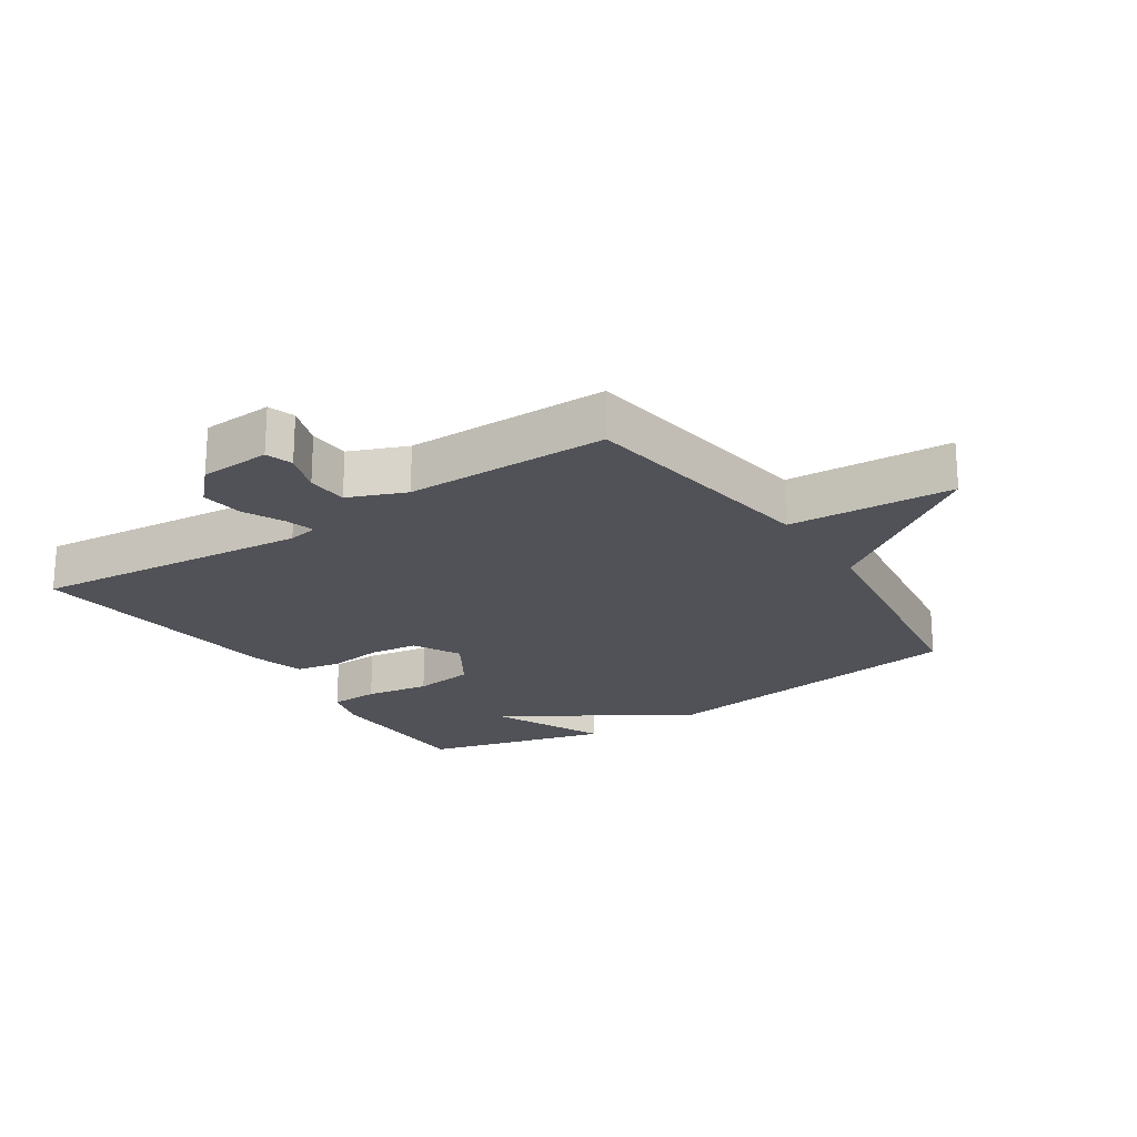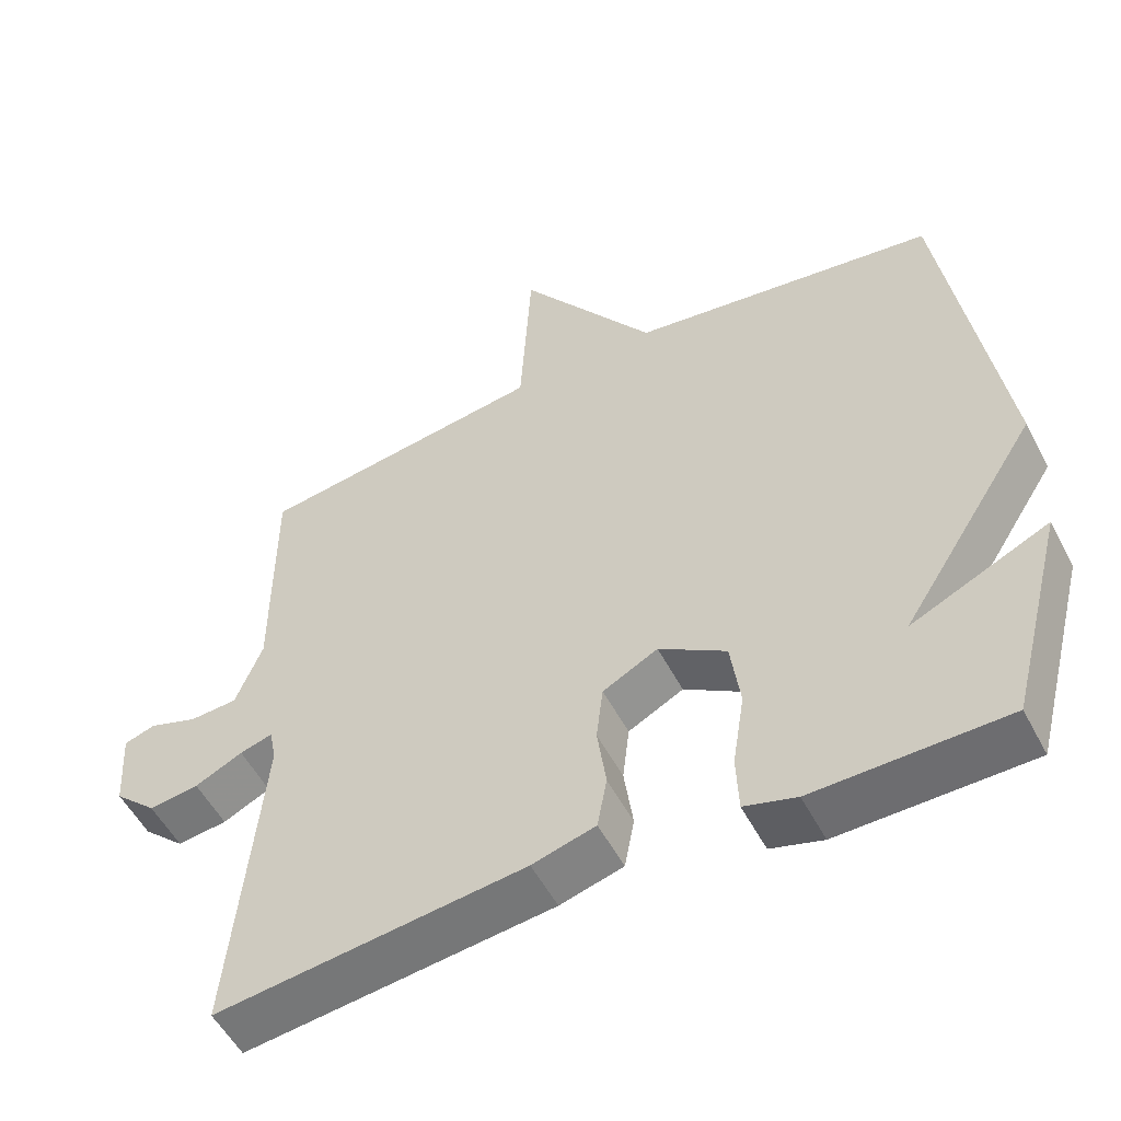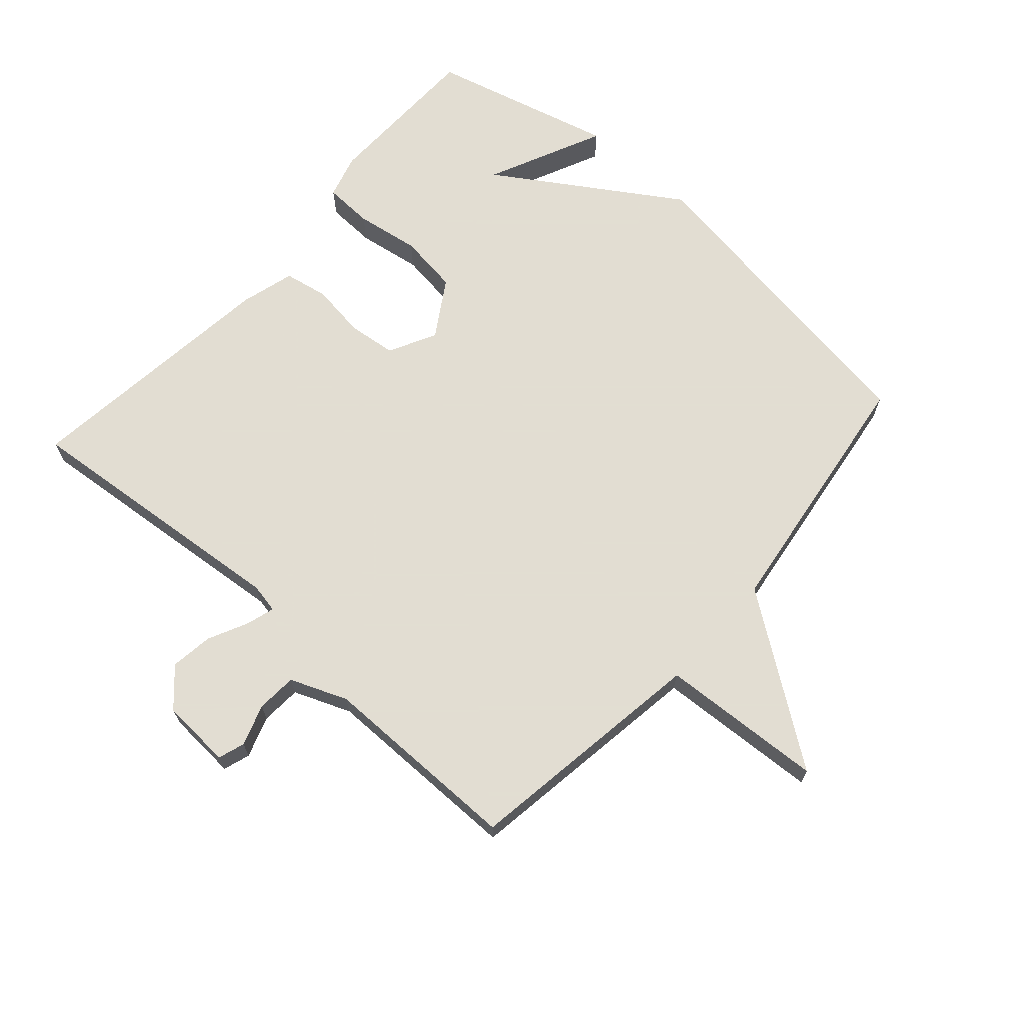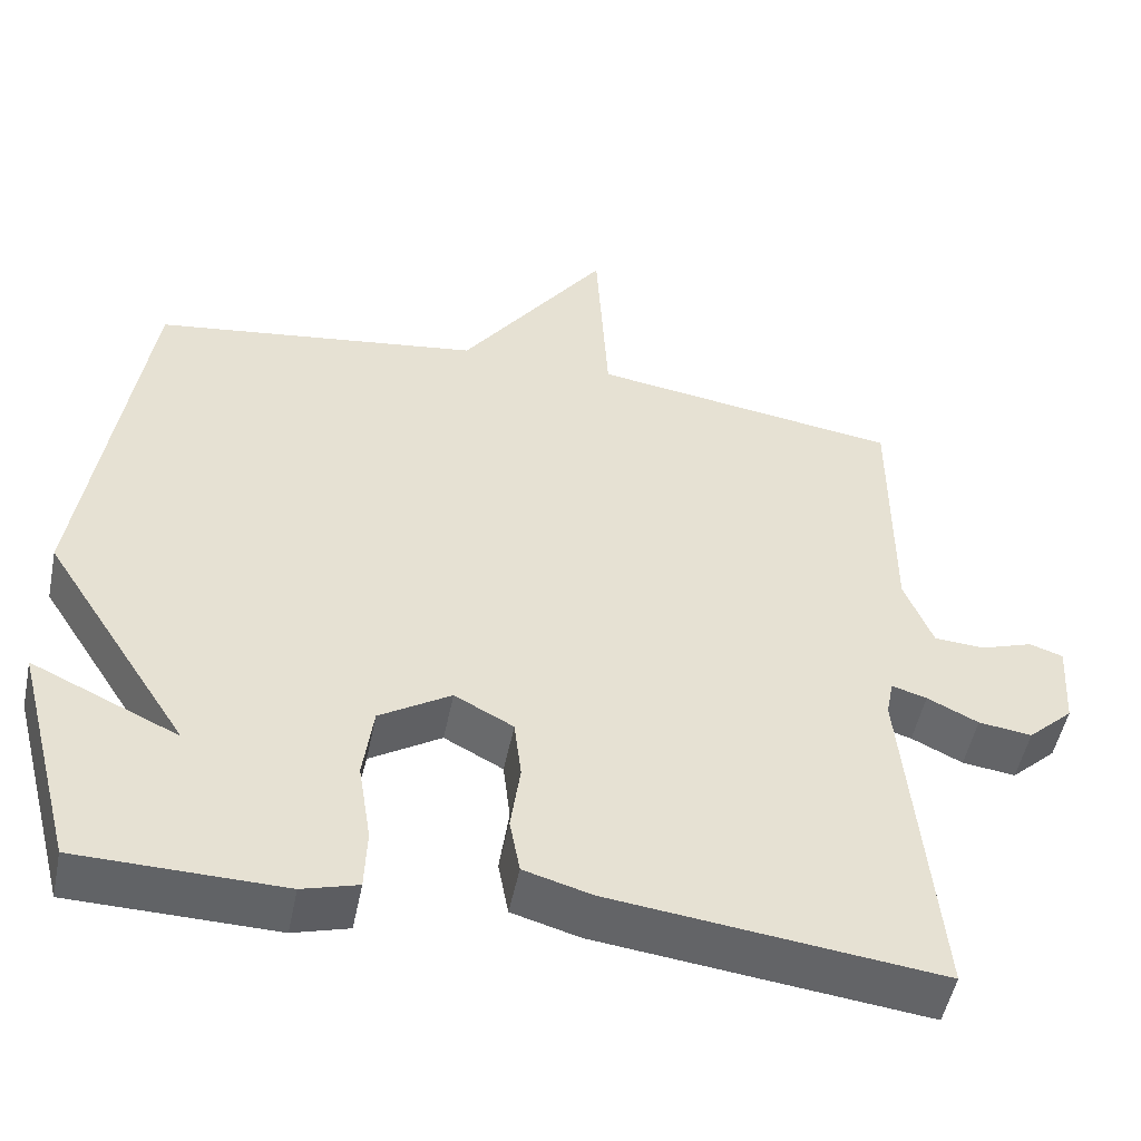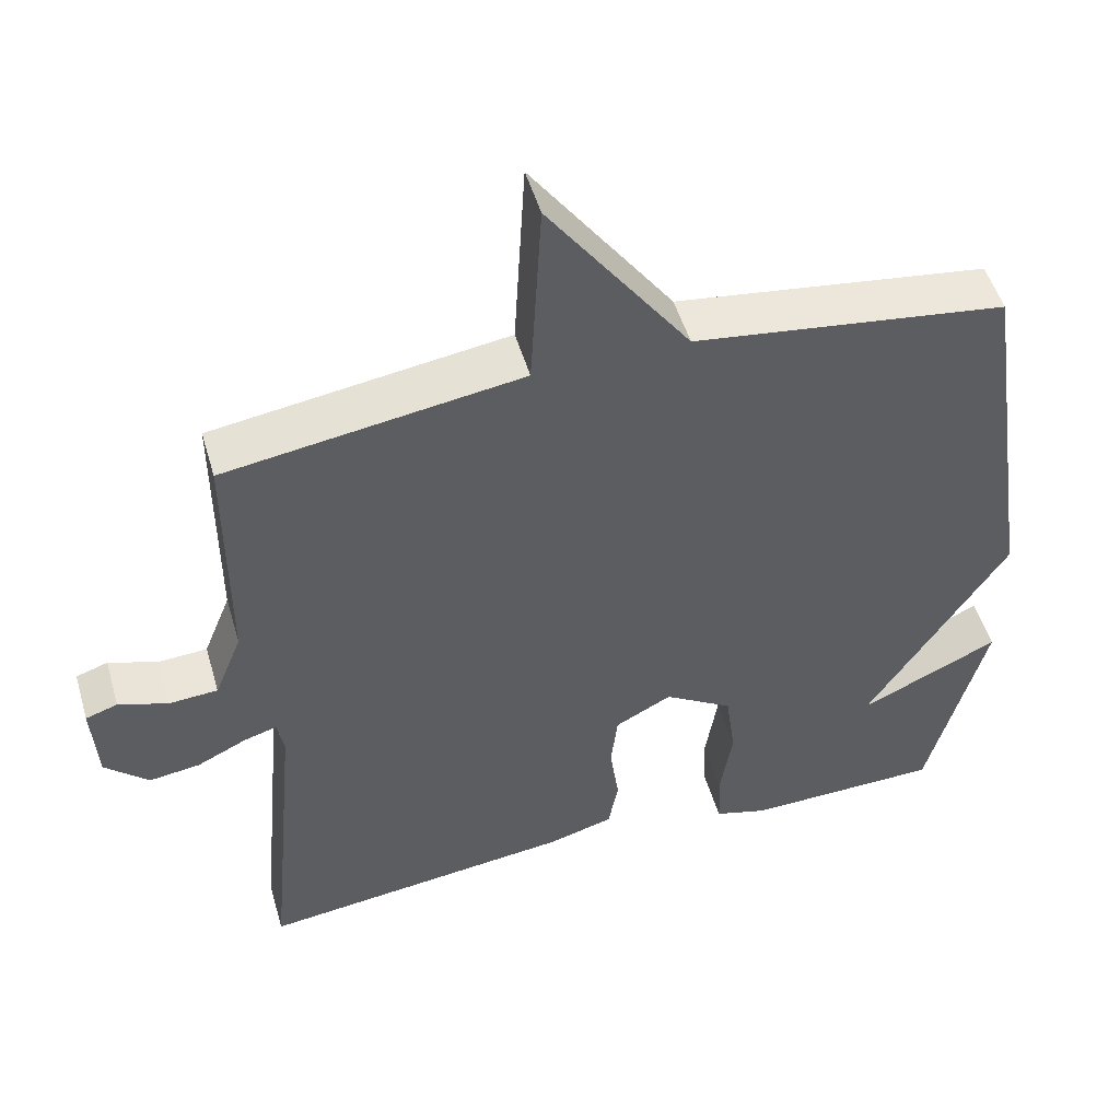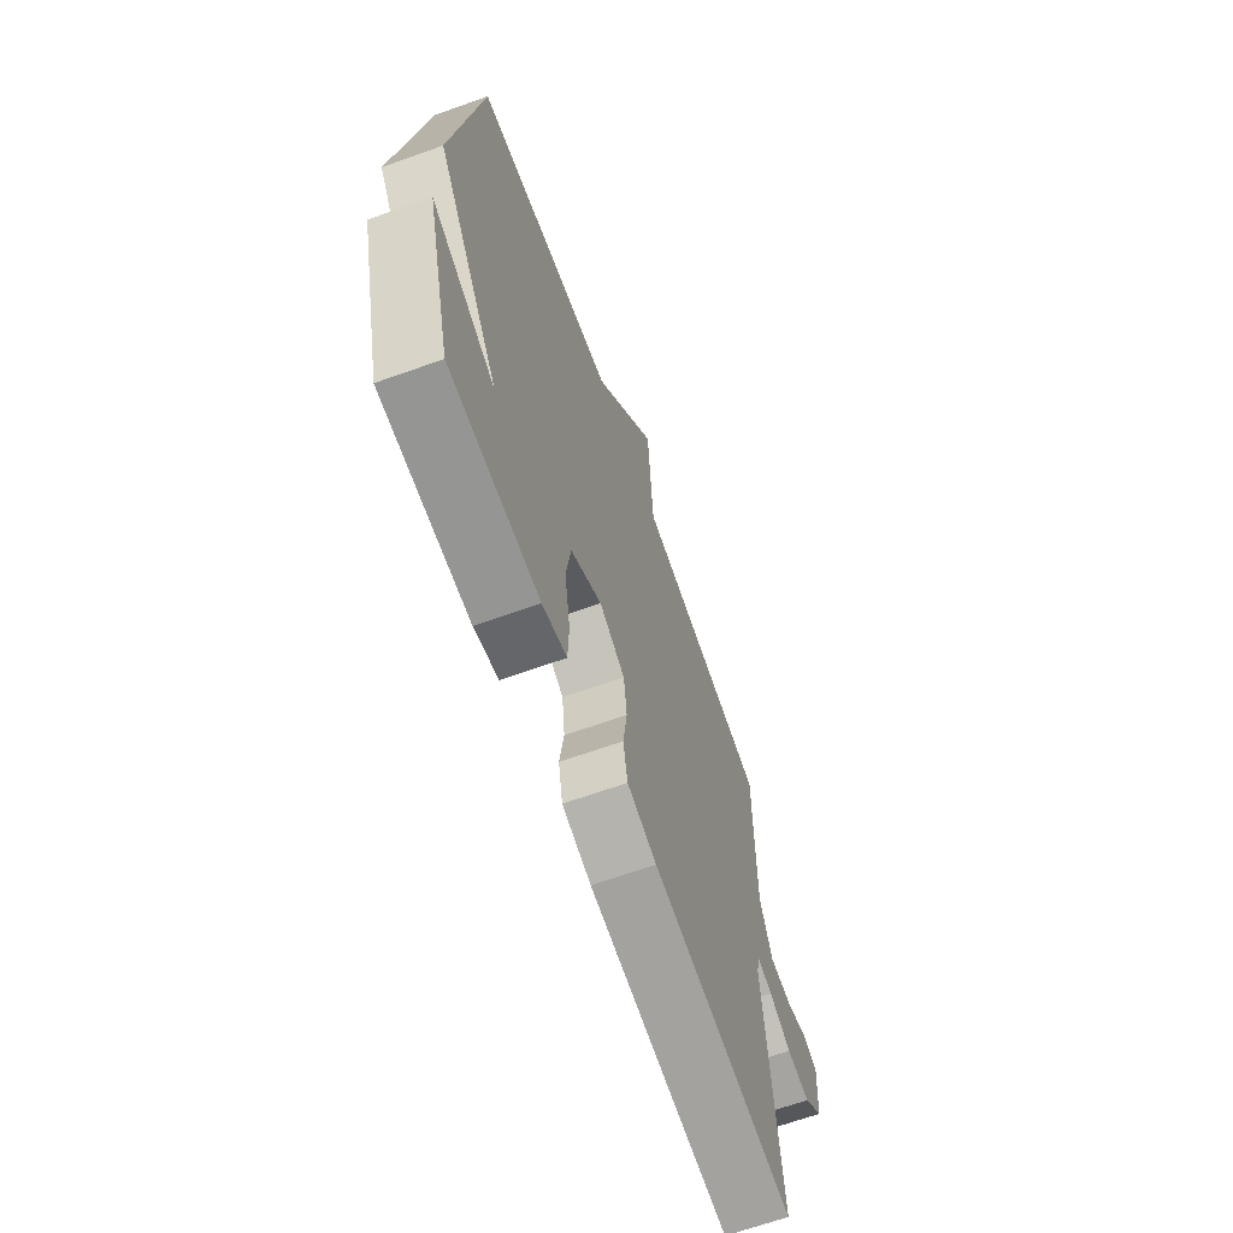
<metadata>
{"format":"obj","ext":"obj","renderer":"f3d","projection":"perspective","resolution":1024,"background":"white","views":[{"elev":-21.4,"azim":-56.7,"up":"+Y"},{"elev":-53.5,"azim":27.2,"up":"+Z"},{"elev":68.1,"azim":-48.4,"up":"+Y"},{"elev":-50.7,"azim":168.5,"up":"+Z"},{"elev":50.6,"azim":-16.2,"up":"+Z"},{"elev":-66.4,"azim":109.7,"up":"+Z"}]}
</metadata>
<code>
v -0.5 0.07 0.5
v -0.112 0.07 0.557
v -0.097 0.07 0.816
v 0.088 0.07 0.557
v 0.5 0.07 0.5
v 0.576 0.07 -0.009
v 0.392 0.07 -0.294
v 0.576 0.07 -0.209
v 0.5 0.07 -0.5
v 0.243 0.07 -0.505
v 0.173 0.07 -0.485
v 0.17 0.07 -0.408
v 0.186 0.07 -0.307
v 0.173 0.07 -0.212
v 0.083 0.07 -0.156
v 0.009 0.07 -0.195
v 0 0.07 -0.271
v 0.012 0.07 -0.357
v -0.001 0.07 -0.427
v -0.086 0.07 -0.451
v -0.5 0.07 -0.5
v -0.459 0.07 -0.063
v -0.468 0.07 -0.016
v -0.512 0.07 -0.029
v -0.576 0.07 -0.06
v -0.643 0.07 -0.069
v -0.7 0.07 -0.016
v -0.707 0.07 0.095
v -0.665 0.07 0.109
v -0.6 0.07 0.087
v -0.536 0.07 0.091
v -0.5 0.07 0.181
v -0.5 0 0.5
v -0.112 0 0.557
v -0.097 0 0.816
v 0.088 0 0.557
v 0.5 0 0.5
v 0.576 0 -0.009
v 0.392 0 -0.294
v 0.576 0 -0.209
v 0.5 0 -0.5
v 0.243 0 -0.505
v 0.173 0 -0.485
v 0.17 0 -0.408
v 0.186 0 -0.307
v 0.173 0 -0.212
v 0.083 0 -0.156
v 0.009 0 -0.195
v 0 0 -0.271
v 0.012 0 -0.357
v -0.001 0 -0.427
v -0.086 0 -0.451
v -0.5 0 -0.5
v -0.459 0 -0.063
v -0.468 0 -0.016
v -0.512 0 -0.029
v -0.576 0 -0.06
v -0.643 0 -0.069
v -0.7 0 -0.016
v -0.707 0 0.095
v -0.665 0 0.109
v -0.6 0 0.087
v -0.536 0 0.091
v -0.5 0 0.181
f 28 29 30
f 27 28 30
f 26 27 30
f 25 26 30
f 24 25 30
f 23 24 30 31
f 20 21 22
f 19 20 22
f 18 19 22
f 17 18 22
f 16 17 22 23
f 23 31 32
f 16 23 32
f 15 16 32
f 11 12 13
f 10 11 13
f 9 10 13
f 9 13 14
f 7 8 9
f 7 9 14
f 7 14 15
f 6 7 15
f 5 6 15
f 4 5 15
f 2 3 4 15
f 1 2 15 32
f 62 61 60
f 62 60 59
f 62 59 58
f 62 58 57
f 62 57 56
f 63 62 56 55
f 54 53 52
f 54 52 51
f 54 51 50
f 54 50 49
f 55 54 49 48
f 64 63 55
f 64 55 48
f 64 48 47
f 45 44 43
f 45 43 42
f 45 42 41
f 46 45 41
f 41 40 39
f 46 41 39
f 47 46 39
f 47 39 38
f 47 38 37
f 47 37 36
f 47 36 35 34
f 64 47 34 33
f 1 33 34 2
f 2 34 35 3
f 3 35 36 4
f 4 36 37 5
f 5 37 38 6
f 6 38 39 7
f 7 39 40 8
f 8 40 41 9
f 9 41 42 10
f 10 42 43 11
f 11 43 44 12
f 12 44 45 13
f 13 45 46 14
f 14 46 47 15
f 15 47 48 16
f 16 48 49 17
f 17 49 50 18
f 18 50 51 19
f 19 51 52 20
f 20 52 53 21
f 21 53 54 22
f 22 54 55 23
f 23 55 56 24
f 24 56 57 25
f 25 57 58 26
f 26 58 59 27
f 27 59 60 28
f 28 60 61 29
f 29 61 62 30
f 30 62 63 31
f 31 63 64 32
f 32 64 33 1

</code>
